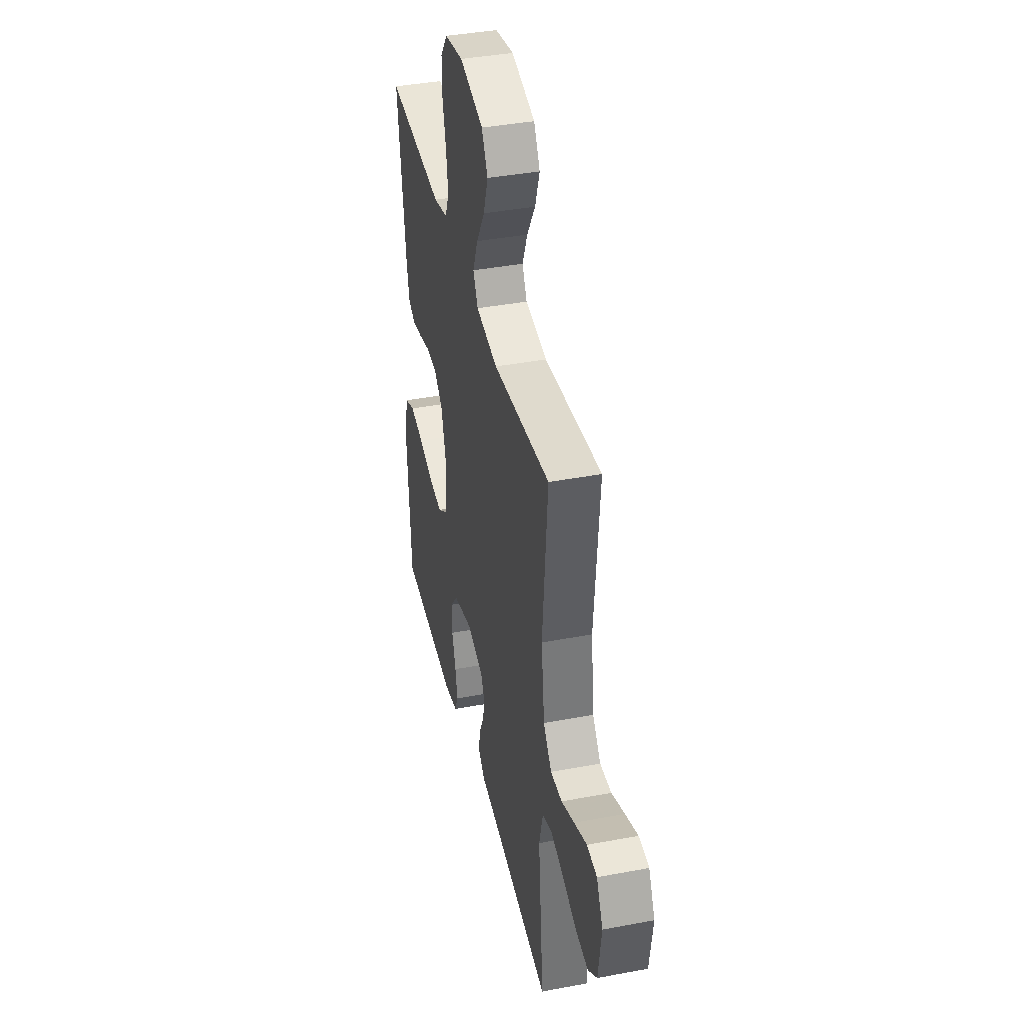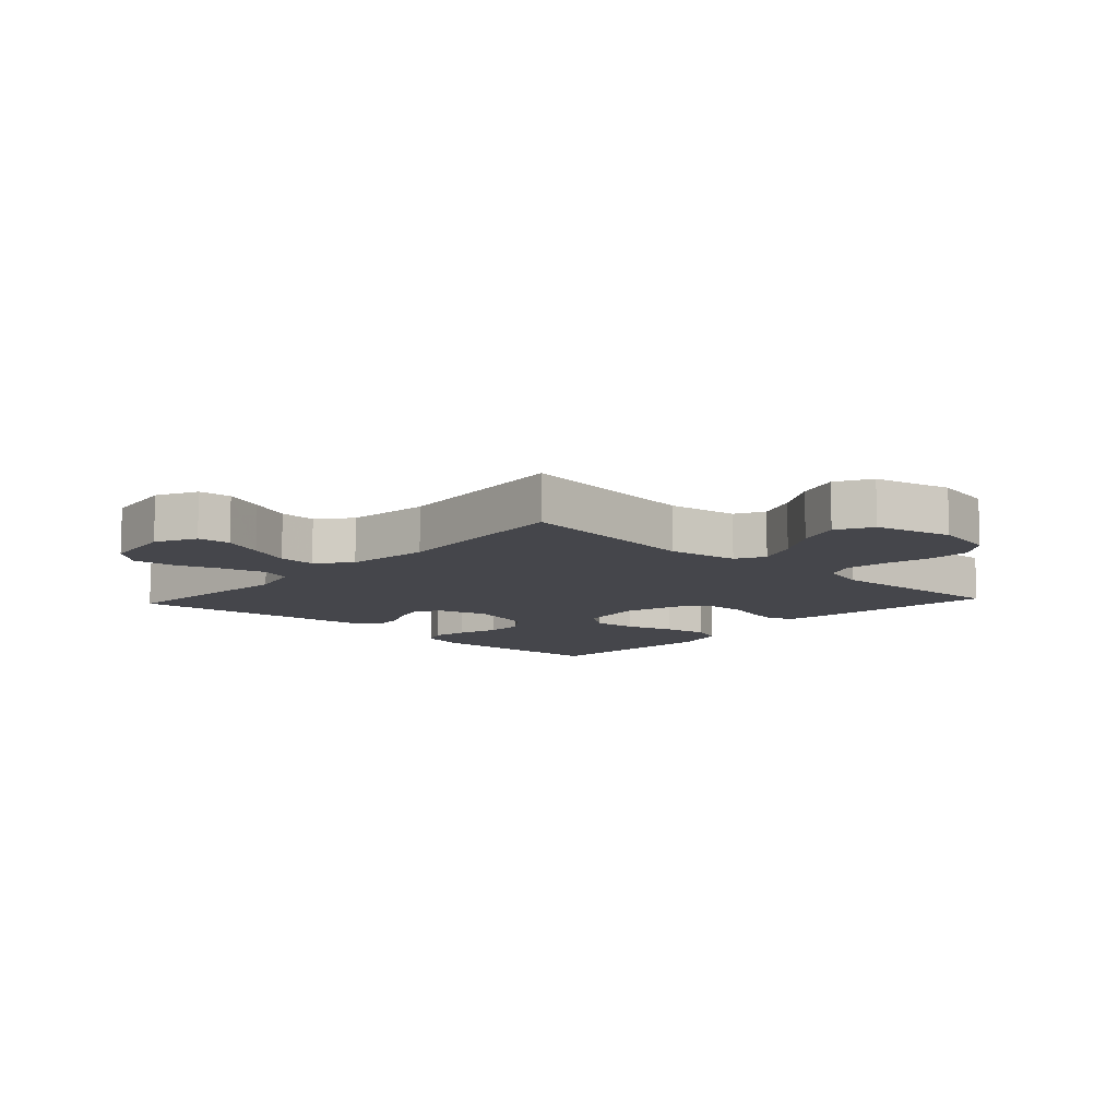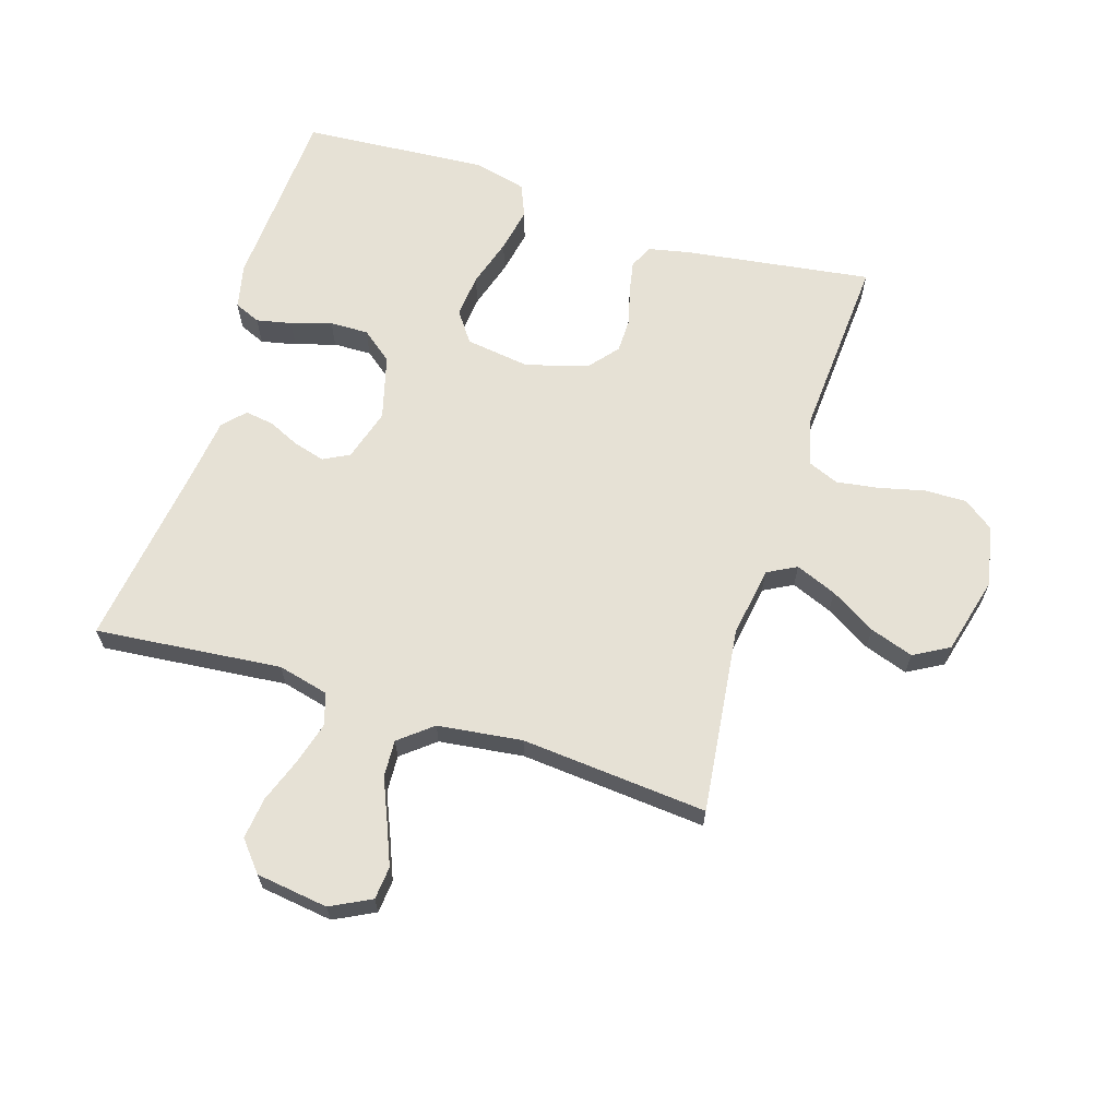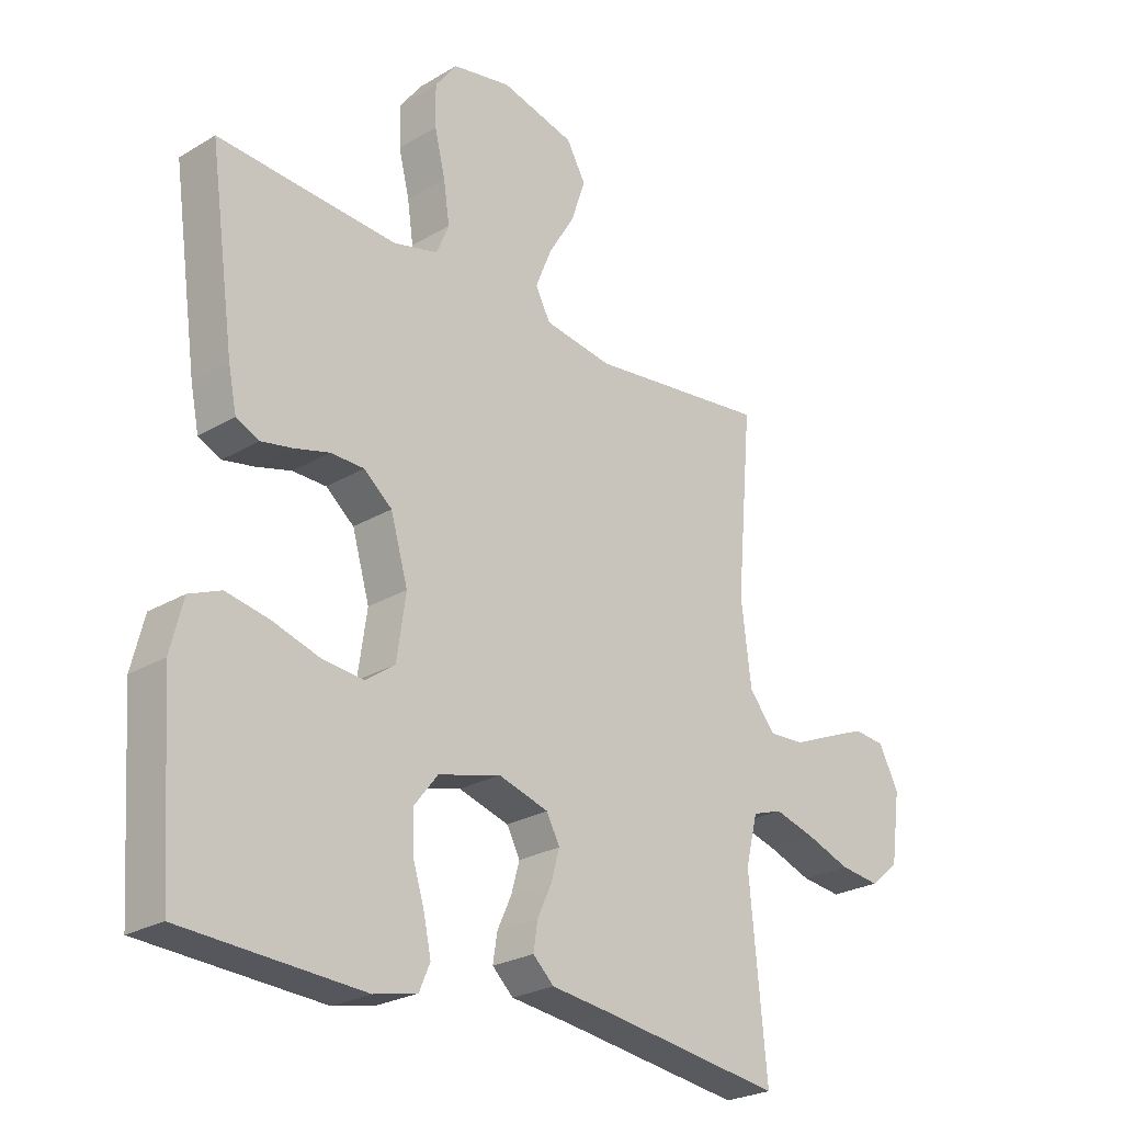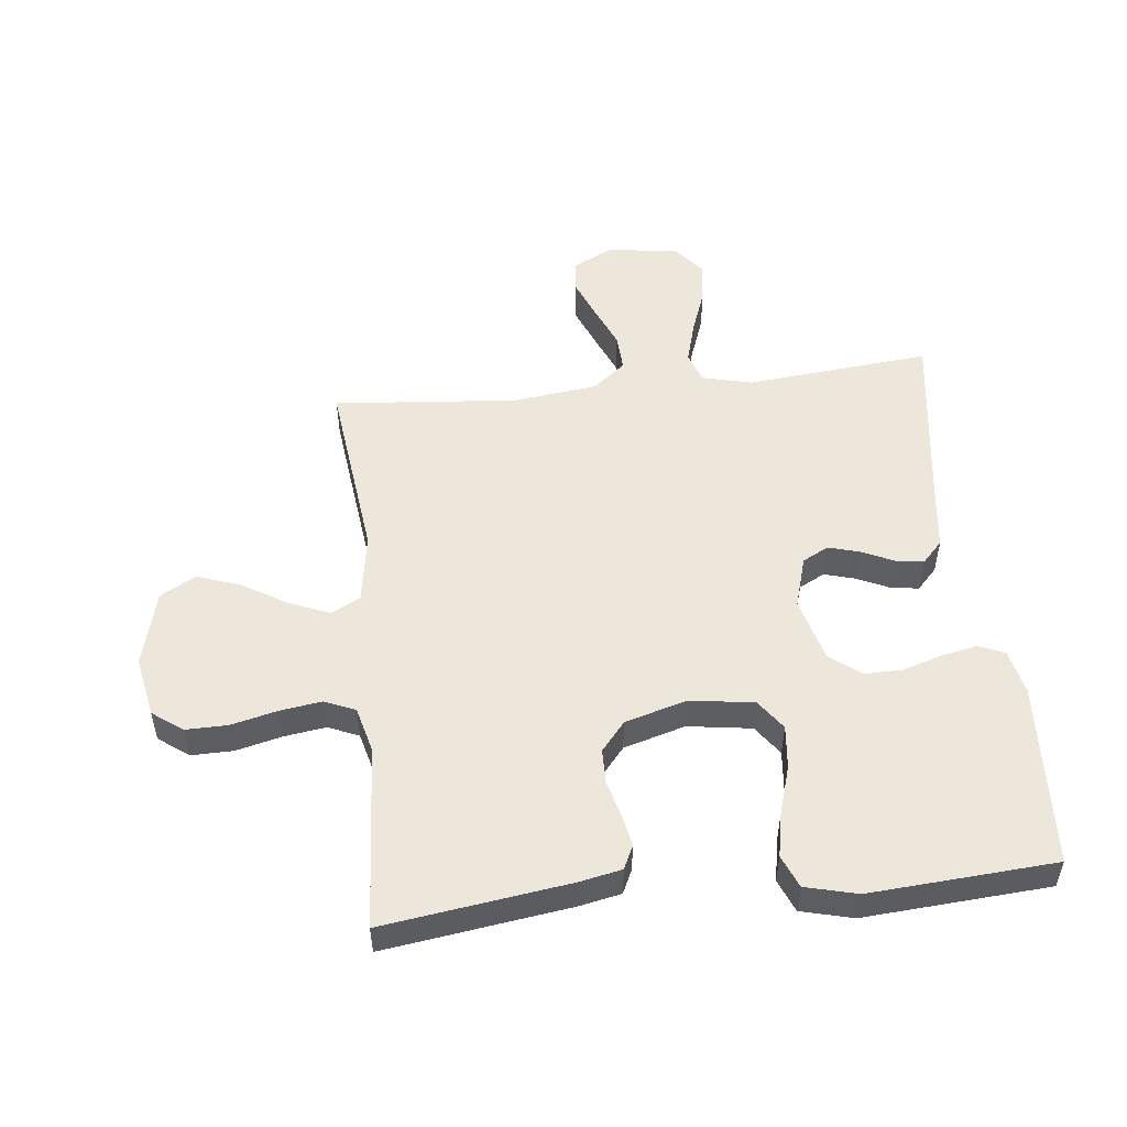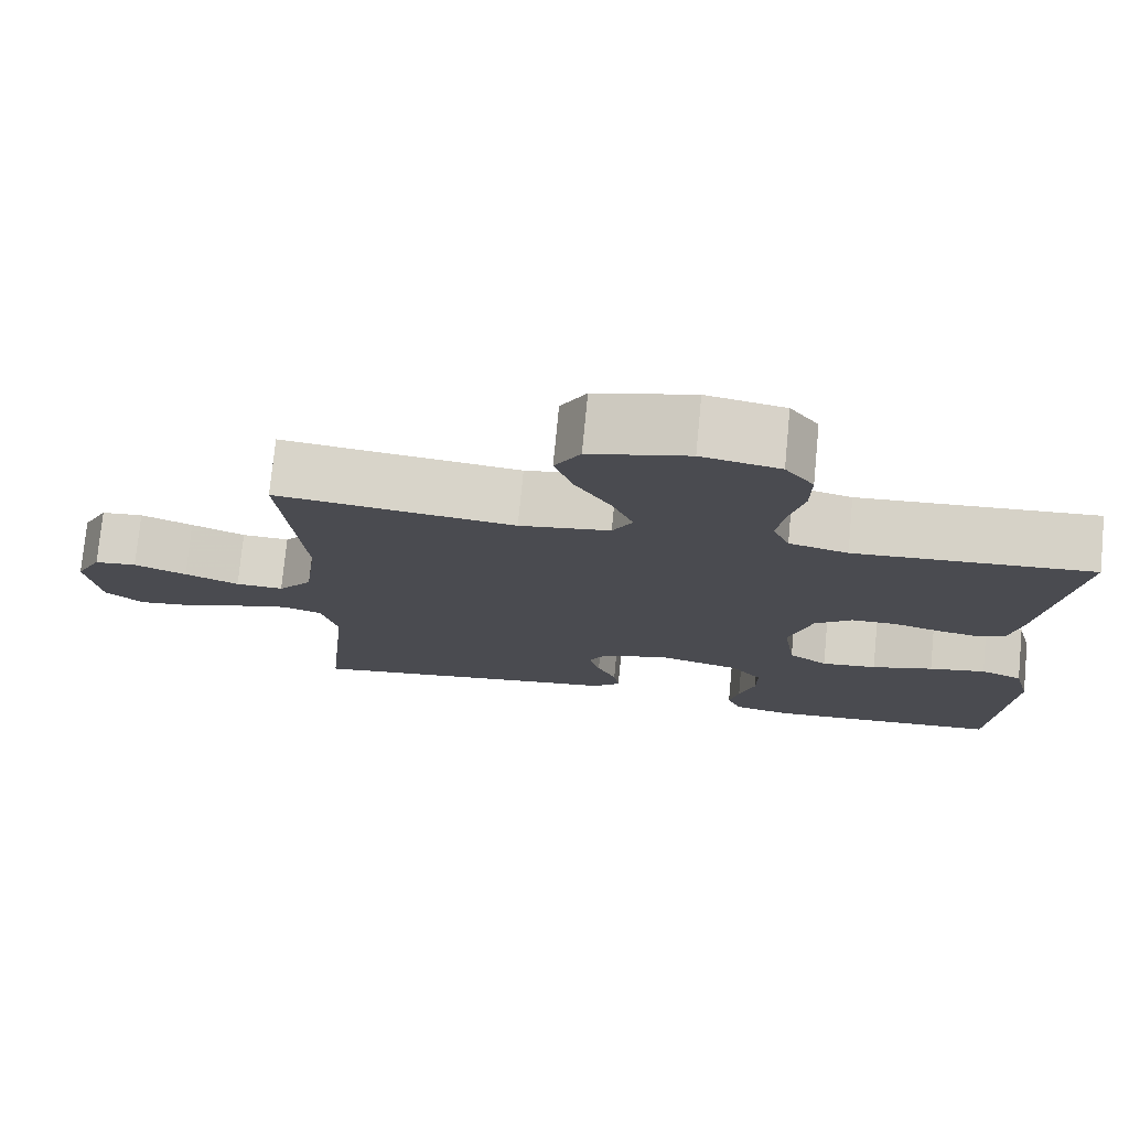
<metadata>
{"format":"obj","ext":"obj","renderer":"f3d","projection":"perspective","resolution":1024,"background":"white","views":[{"elev":40.0,"azim":-103.1,"up":"+Z"},{"elev":-10.1,"azim":-42.8,"up":"+Y"},{"elev":64.8,"azim":-72.6,"up":"+Y"},{"elev":-25.2,"azim":133.9,"up":"+Z"},{"elev":52.0,"azim":83.8,"up":"+Y"},{"elev":75.8,"azim":5.5,"up":"+Z"}]}
</metadata>
<code>
v 0.5 0.07 -0.5
v 0.2 0.07 -0.517
v 0.128 0.07 -0.501
v 0.11 0.07 -0.459
v 0.122 0.07 -0.402
v 0.142 0.07 -0.337
v 0.143 0.07 -0.275
v 0.104 0.07 -0.225
v 0 0.07 -0.197
v -0.084 0.07 -0.222
v -0.106 0.07 -0.264
v -0.092 0.07 -0.314
v -0.068 0.07 -0.366
v -0.061 0.07 -0.412
v -0.096 0.07 -0.445
v -0.2 0.07 -0.458
v -0.5 0.07 -0.5
v -0.471 0.07 -0.2
v -0.491 0.07 -0.119
v -0.541 0.07 -0.102
v -0.609 0.07 -0.121
v -0.683 0.07 -0.148
v -0.75 0.07 -0.156
v -0.798 0.07 -0.116
v -0.814 0.07 0
v -0.781 0.07 0.065
v -0.728 0.07 0.07
v -0.662 0.07 0.043
v -0.594 0.07 0.014
v -0.534 0.07 0.011
v -0.491 0.07 0.064
v -0.474 0.07 0.2
v -0.5 0.07 0.5
v -0.2 0.07 0.464
v -0.086 0.07 0.482
v -0.061 0.07 0.529
v -0.088 0.07 0.595
v -0.132 0.07 0.668
v -0.156 0.07 0.738
v -0.124 0.07 0.795
v 0 0.07 0.827
v 0.098 0.07 0.808
v 0.134 0.07 0.759
v 0.133 0.07 0.691
v 0.115 0.07 0.617
v 0.105 0.07 0.549
v 0.126 0.07 0.499
v 0.2 0.07 0.48
v 0.5 0.07 0.5
v 0.458 0.07 0.2
v 0.444 0.07 0.132
v 0.406 0.07 0.114
v 0.354 0.07 0.124
v 0.295 0.07 0.14
v 0.239 0.07 0.139
v 0.192 0.07 0.1
v 0.163 0.07 0
v 0.178 0.07 -0.104
v 0.227 0.07 -0.139
v 0.297 0.07 -0.132
v 0.375 0.07 -0.108
v 0.447 0.07 -0.094
v 0.5 0.07 -0.116
v 0.521 0.07 -0.2
v 0.5 0 -0.5
v 0.2 0 -0.517
v 0.128 0 -0.501
v 0.11 0 -0.459
v 0.122 0 -0.402
v 0.142 0 -0.337
v 0.143 0 -0.275
v 0.104 0 -0.225
v 0 0 -0.197
v -0.084 0 -0.222
v -0.106 0 -0.264
v -0.092 0 -0.314
v -0.068 0 -0.366
v -0.061 0 -0.412
v -0.096 0 -0.445
v -0.2 0 -0.458
v -0.5 0 -0.5
v -0.471 0 -0.2
v -0.491 0 -0.119
v -0.541 0 -0.102
v -0.609 0 -0.121
v -0.683 0 -0.148
v -0.75 0 -0.156
v -0.798 0 -0.116
v -0.814 0 0
v -0.781 0 0.065
v -0.728 0 0.07
v -0.662 0 0.043
v -0.594 0 0.014
v -0.534 0 0.011
v -0.491 0 0.064
v -0.474 0 0.2
v -0.5 0 0.5
v -0.2 0 0.464
v -0.086 0 0.482
v -0.061 0 0.529
v -0.088 0 0.595
v -0.132 0 0.668
v -0.156 0 0.738
v -0.124 0 0.795
v 0 0 0.827
v 0.098 0 0.808
v 0.134 0 0.759
v 0.133 0 0.691
v 0.115 0 0.617
v 0.105 0 0.549
v 0.126 0 0.499
v 0.2 0 0.48
v 0.5 0 0.5
v 0.458 0 0.2
v 0.444 0 0.132
v 0.406 0 0.114
v 0.354 0 0.124
v 0.295 0 0.14
v 0.239 0 0.139
v 0.192 0 0.1
v 0.163 0 0
v 0.178 0 -0.104
v 0.227 0 -0.139
v 0.297 0 -0.132
v 0.375 0 -0.108
v 0.447 0 -0.094
v 0.5 0 -0.116
v 0.521 0 -0.2
f 4 5 6
f 3 4 6
f 2 3 6
f 1 2 6
f 64 1 6
f 63 64 6
f 62 63 6
f 61 62 6
f 60 61 6
f 59 60 6 7
f 58 59 7 8
f 57 58 8 9
f 56 57 9 10
f 52 53 54
f 51 52 54
f 50 51 54
f 49 50 54
f 48 49 54
f 47 48 54 55
f 46 47 55 56
f 43 44 45
f 42 43 45
f 41 42 45
f 40 41 45
f 39 40 45
f 38 39 45
f 37 38 45
f 36 37 45 46
f 46 56 10
f 36 46 10
f 35 36 10
f 32 33 34
f 35 10 11
f 34 35 11
f 32 34 11
f 31 32 11
f 27 28 29
f 26 27 29
f 25 26 29
f 24 25 29
f 23 24 29
f 22 23 29
f 21 22 29
f 20 21 29 30
f 19 20 30 31
f 16 17 18
f 18 19 31
f 16 18 31
f 15 16 31
f 14 15 31
f 13 14 31
f 12 13 31
f 11 12 31
f 70 69 68
f 70 68 67
f 70 67 66
f 70 66 65
f 70 65 128
f 70 128 127
f 70 127 126
f 70 126 125
f 70 125 124
f 71 70 124 123
f 72 71 123 122
f 73 72 122 121
f 74 73 121 120
f 118 117 116
f 118 116 115
f 118 115 114
f 118 114 113
f 118 113 112
f 119 118 112 111
f 120 119 111 110
f 109 108 107
f 109 107 106
f 109 106 105
f 109 105 104
f 109 104 103
f 109 103 102
f 109 102 101
f 110 109 101 100
f 74 120 110
f 74 110 100
f 74 100 99
f 98 97 96
f 75 74 99
f 75 99 98
f 75 98 96
f 75 96 95
f 93 92 91
f 93 91 90
f 93 90 89
f 93 89 88
f 93 88 87
f 93 87 86
f 93 86 85
f 94 93 85 84
f 95 94 84 83
f 82 81 80
f 95 83 82
f 95 82 80
f 95 80 79
f 95 79 78
f 95 78 77
f 95 77 76
f 95 76 75
f 1 65 66 2
f 2 66 67 3
f 3 67 68 4
f 4 68 69 5
f 5 69 70 6
f 6 70 71 7
f 7 71 72 8
f 8 72 73 9
f 9 73 74 10
f 10 74 75 11
f 11 75 76 12
f 12 76 77 13
f 13 77 78 14
f 14 78 79 15
f 15 79 80 16
f 16 80 81 17
f 17 81 82 18
f 18 82 83 19
f 19 83 84 20
f 20 84 85 21
f 21 85 86 22
f 22 86 87 23
f 23 87 88 24
f 24 88 89 25
f 25 89 90 26
f 26 90 91 27
f 27 91 92 28
f 28 92 93 29
f 29 93 94 30
f 30 94 95 31
f 31 95 96 32
f 32 96 97 33
f 33 97 98 34
f 34 98 99 35
f 35 99 100 36
f 36 100 101 37
f 37 101 102 38
f 38 102 103 39
f 39 103 104 40
f 40 104 105 41
f 41 105 106 42
f 42 106 107 43
f 43 107 108 44
f 44 108 109 45
f 45 109 110 46
f 46 110 111 47
f 47 111 112 48
f 48 112 113 49
f 49 113 114 50
f 50 114 115 51
f 51 115 116 52
f 52 116 117 53
f 53 117 118 54
f 54 118 119 55
f 55 119 120 56
f 56 120 121 57
f 57 121 122 58
f 58 122 123 59
f 59 123 124 60
f 60 124 125 61
f 61 125 126 62
f 62 126 127 63
f 63 127 128 64
f 64 128 65 1

</code>
